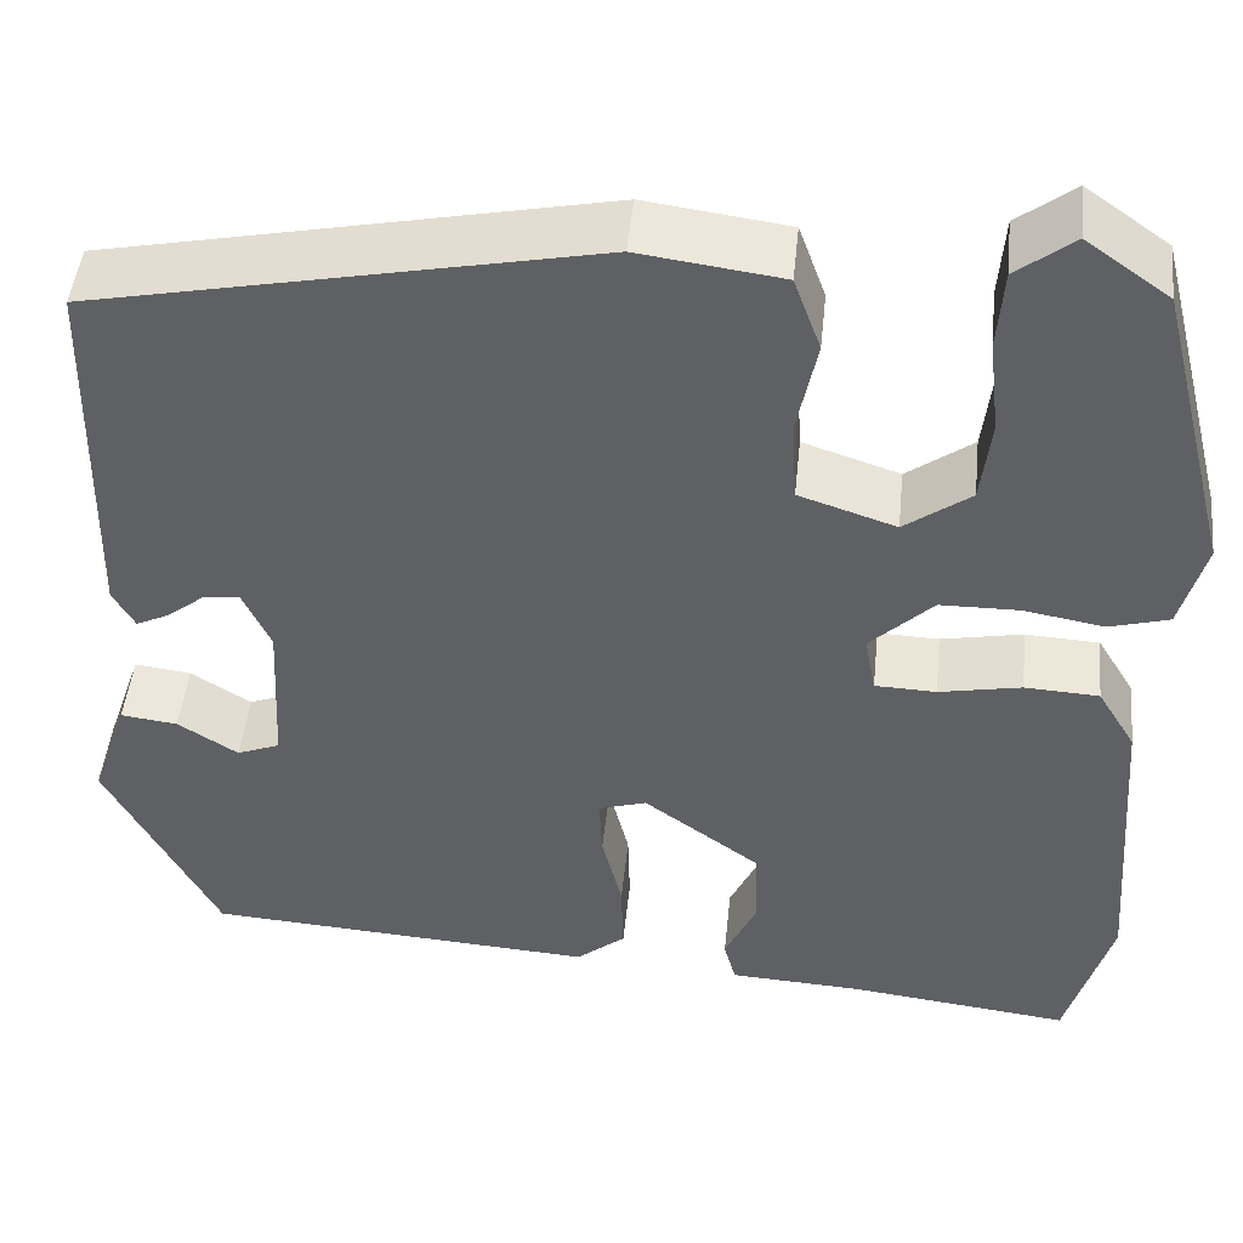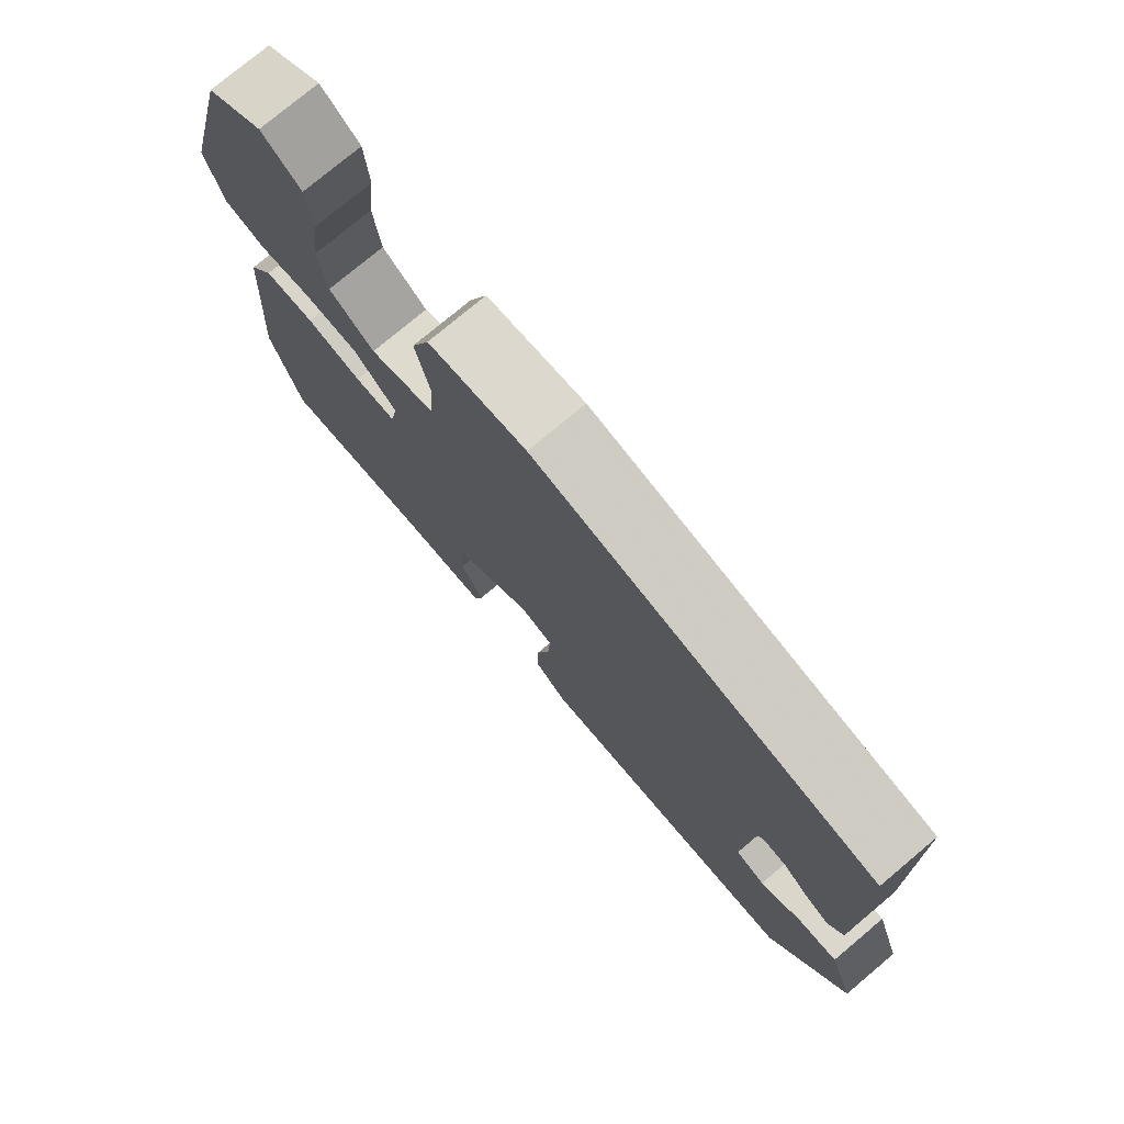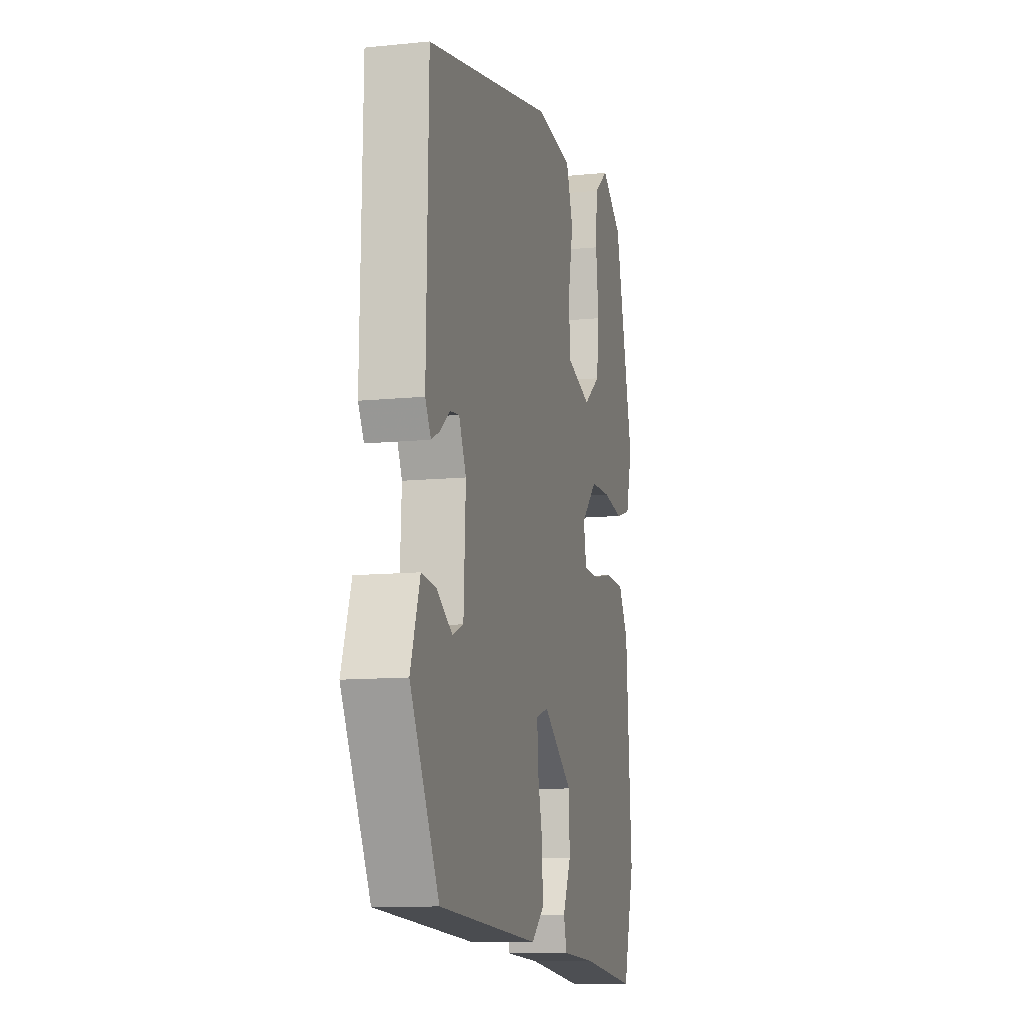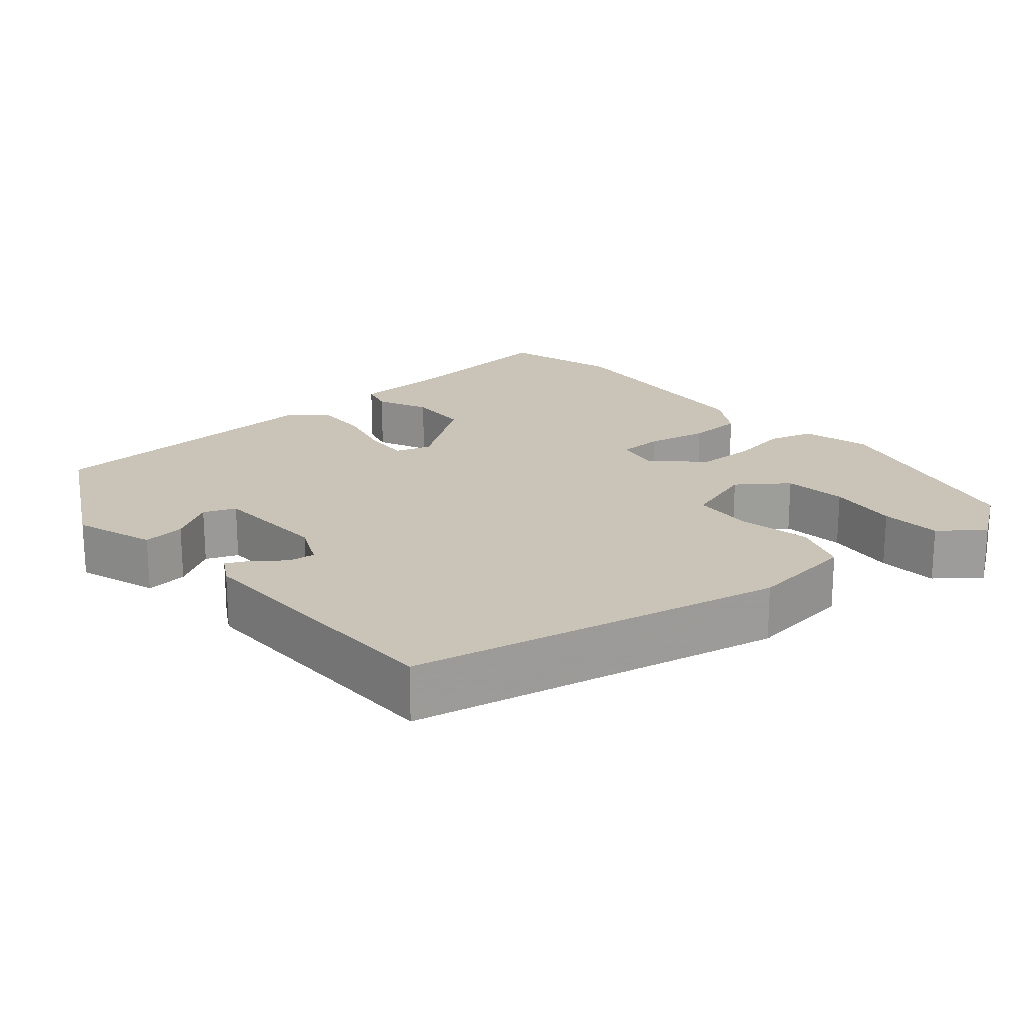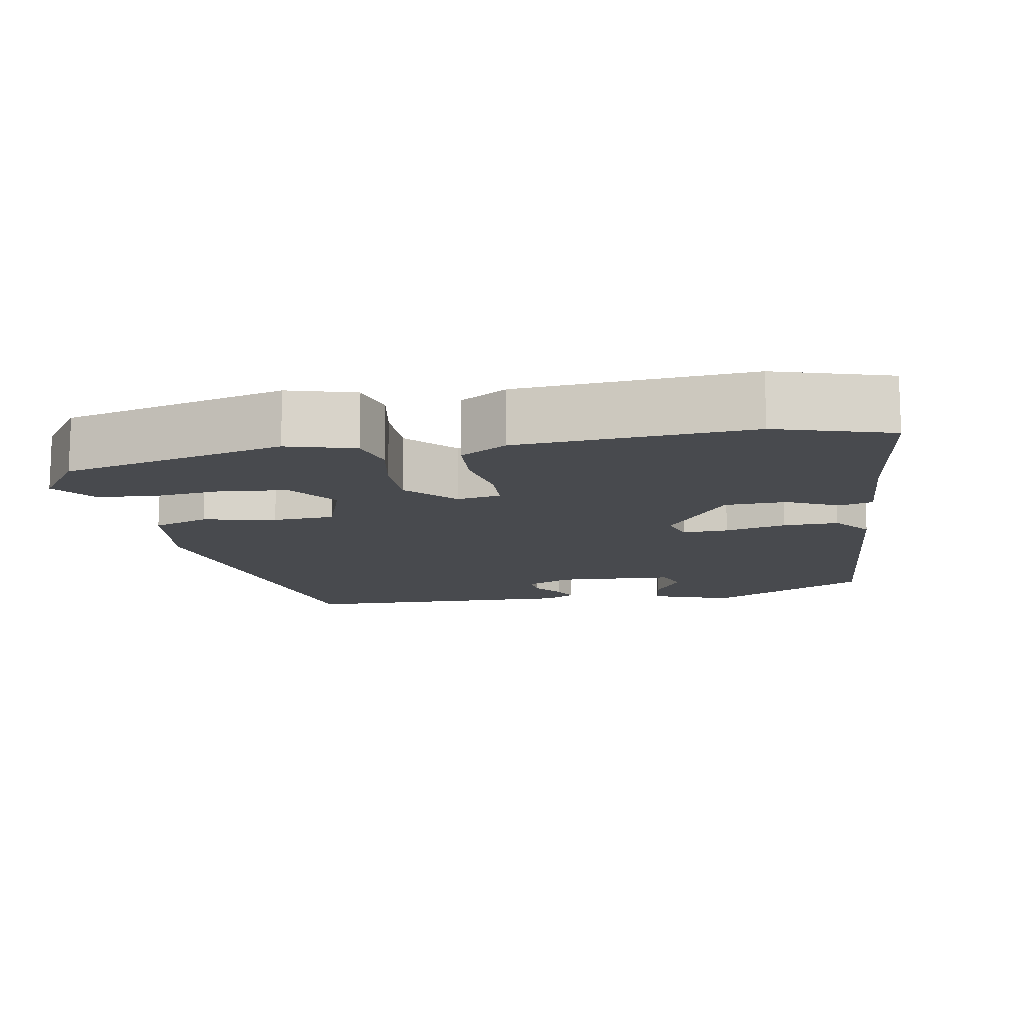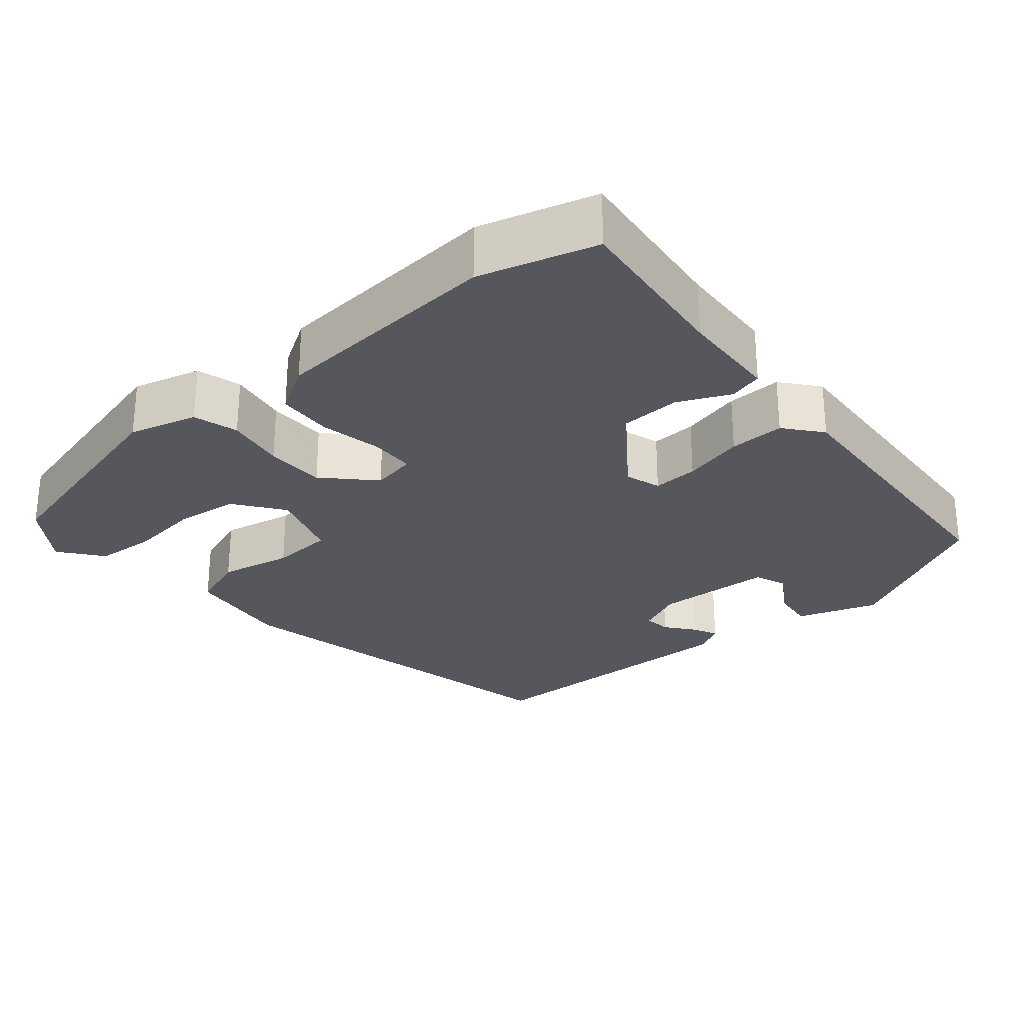
<metadata>
{"format":"obj","ext":"obj","renderer":"f3d","projection":"perspective","resolution":1024,"background":"white","views":[{"elev":47.0,"azim":5.9,"up":"+Z"},{"elev":76.5,"azim":-130.0,"up":"+Z"},{"elev":-11.1,"azim":-76.0,"up":"+Z"},{"elev":20.0,"azim":-40.1,"up":"+Y"},{"elev":-12.9,"azim":99.7,"up":"+Y"},{"elev":-27.5,"azim":130.4,"up":"+Y"}]}
</metadata>
<code>
v 0.532 0.07 -0.391
v 0.487 0.07 -0.546
v 0.265 0.07 -0.52
v 0.132 0.07 -0.513
v 0.12 0.07 -0.468
v 0.152 0.07 -0.399
v 0.149 0.07 -0.316
v 0.033 0.07 -0.232
v -0.015 0.07 -0.247
v -0.012 0.07 -0.308
v 0.008 0.07 -0.39
v 0.01 0.07 -0.464
v -0.039 0.07 -0.504
v -0.43 0.07 -0.479
v -0.541 0.07 -0.267
v -0.504 0.07 -0.159
v -0.447 0.07 -0.166
v -0.387 0.07 -0.204
v -0.344 0.07 -0.187
v -0.336 0.07 -0.03
v -0.364 0.07 0.031
v -0.4 0.07 0.027
v -0.438 0.07 -0.003
v -0.471 0.07 -0.019
v -0.493 0.07 0.02
v -0.485 0.07 0.397
v 0.012 0.07 0.498
v 0.155 0.07 0.479
v 0.182 0.07 0.404
v 0.162 0.07 0.307
v 0.167 0.07 0.224
v 0.264 0.07 0.192
v 0.33 0.07 0.24
v 0.34 0.07 0.325
v 0.329 0.07 0.42
v 0.335 0.07 0.501
v 0.392 0.07 0.545
v 0.475 0.07 0.486
v 0.55 0.07 0.188
v 0.525 0.07 0.097
v 0.465 0.07 0.08
v 0.386 0.07 0.094
v 0.306 0.07 0.093
v 0.243 0.07 0.032
v 0.254 0.07 -0.027
v 0.315 0.07 -0.029
v 0.397 0.07 -0.013
v 0.471 0.07 -0.017
v 0.509 0.07 -0.08
v 0.532 0 -0.391
v 0.487 0 -0.546
v 0.265 0 -0.52
v 0.132 0 -0.513
v 0.12 0 -0.468
v 0.152 0 -0.399
v 0.149 0 -0.316
v 0.033 0 -0.232
v -0.015 0 -0.247
v -0.012 0 -0.308
v 0.008 0 -0.39
v 0.01 0 -0.464
v -0.039 0 -0.504
v -0.43 0 -0.479
v -0.541 0 -0.267
v -0.504 0 -0.159
v -0.447 0 -0.166
v -0.387 0 -0.204
v -0.344 0 -0.187
v -0.336 0 -0.03
v -0.364 0 0.031
v -0.4 0 0.027
v -0.438 0 -0.003
v -0.471 0 -0.019
v -0.493 0 0.02
v -0.485 0 0.397
v 0.012 0 0.498
v 0.155 0 0.479
v 0.182 0 0.404
v 0.162 0 0.307
v 0.167 0 0.224
v 0.264 0 0.192
v 0.33 0 0.24
v 0.34 0 0.325
v 0.329 0 0.42
v 0.335 0 0.501
v 0.392 0 0.545
v 0.475 0 0.486
v 0.55 0 0.188
v 0.525 0 0.097
v 0.465 0 0.08
v 0.386 0 0.094
v 0.306 0 0.093
v 0.243 0 0.032
v 0.254 0 -0.027
v 0.315 0 -0.029
v 0.397 0 -0.013
v 0.471 0 -0.017
v 0.509 0 -0.08
f 46 47 48 49
f 45 46 49 1
f 39 40 41 42
f 39 42 43
f 38 39 43
f 34 35 36 37
f 33 34 37 38
f 27 28 29 30
f 27 30 31
f 26 27 31
f 25 26 31 32
f 22 23 24 25
f 21 22 25 32
f 15 16 17 18
f 15 18 19
f 14 15 19
f 13 14 19
f 10 11 12 13
f 9 10 13 19
f 8 9 19 20
f 3 4 5 6
f 3 6 7
f 45 1 2 3
f 44 45 3 7
f 33 38 43 44
f 32 33 44
f 8 20 21 32
f 7 8 32 44
f 98 97 96 95
f 50 98 95 94
f 91 90 89 88
f 92 91 88
f 92 88 87
f 86 85 84 83
f 87 86 83 82
f 79 78 77 76
f 80 79 76
f 80 76 75
f 81 80 75 74
f 74 73 72 71
f 81 74 71 70
f 67 66 65 64
f 68 67 64
f 68 64 63
f 68 63 62
f 62 61 60 59
f 68 62 59 58
f 69 68 58 57
f 55 54 53 52
f 56 55 52
f 52 51 50 94
f 56 52 94 93
f 93 92 87 82
f 93 82 81
f 81 70 69 57
f 93 81 57 56
f 1 50 51 2
f 2 51 52 3
f 3 52 53 4
f 4 53 54 5
f 5 54 55 6
f 6 55 56 7
f 7 56 57 8
f 8 57 58 9
f 9 58 59 10
f 10 59 60 11
f 11 60 61 12
f 12 61 62 13
f 13 62 63 14
f 14 63 64 15
f 15 64 65 16
f 16 65 66 17
f 17 66 67 18
f 18 67 68 19
f 19 68 69 20
f 20 69 70 21
f 21 70 71 22
f 22 71 72 23
f 23 72 73 24
f 24 73 74 25
f 25 74 75 26
f 26 75 76 27
f 27 76 77 28
f 28 77 78 29
f 29 78 79 30
f 30 79 80 31
f 31 80 81 32
f 32 81 82 33
f 33 82 83 34
f 34 83 84 35
f 35 84 85 36
f 36 85 86 37
f 37 86 87 38
f 38 87 88 39
f 39 88 89 40
f 40 89 90 41
f 41 90 91 42
f 42 91 92 43
f 43 92 93 44
f 44 93 94 45
f 45 94 95 46
f 46 95 96 47
f 47 96 97 48
f 48 97 98 49
f 49 98 50 1

</code>
